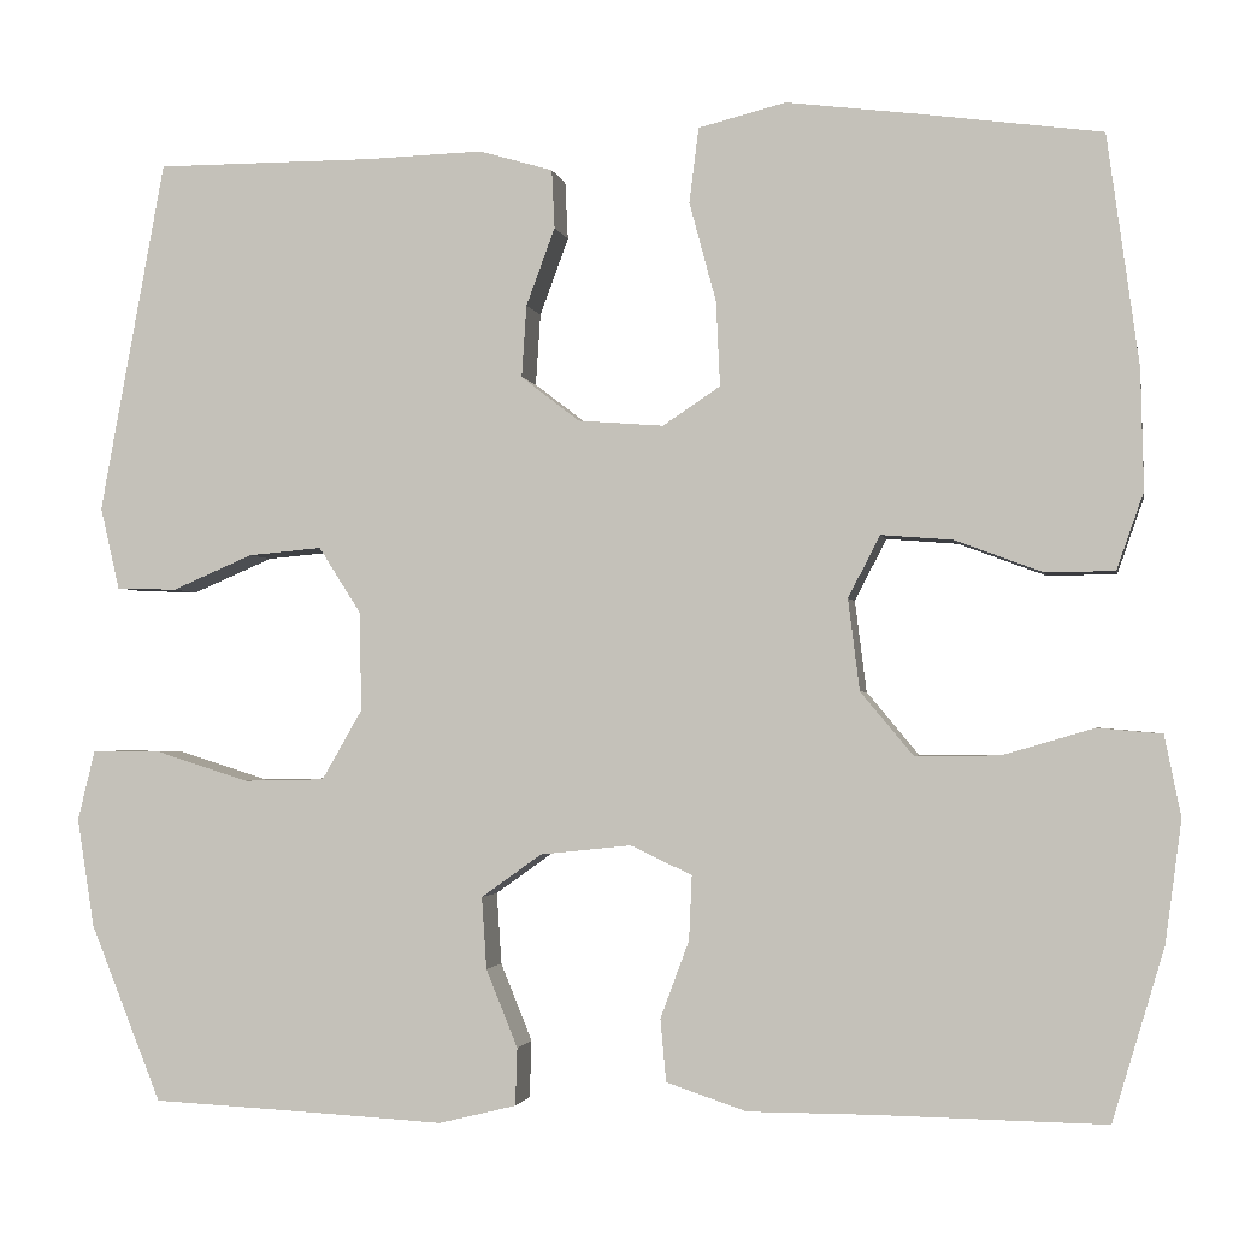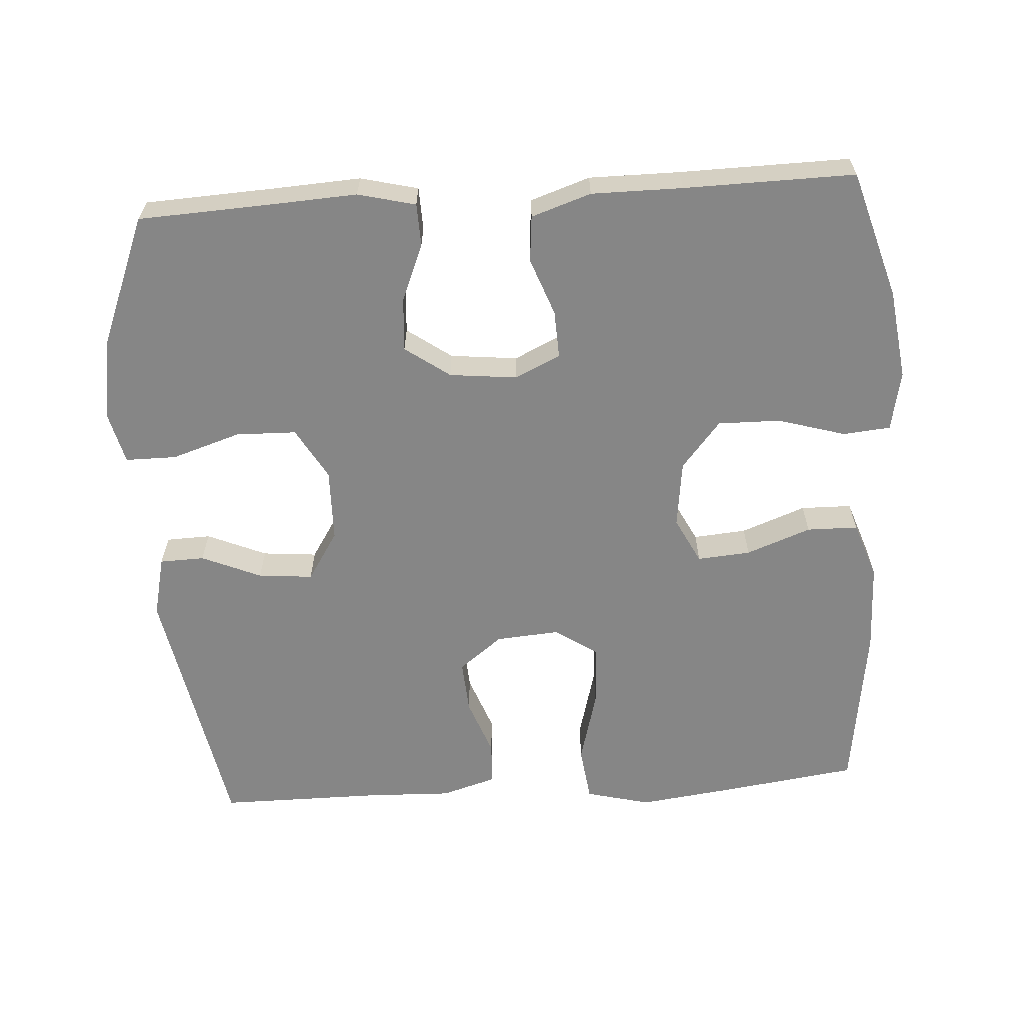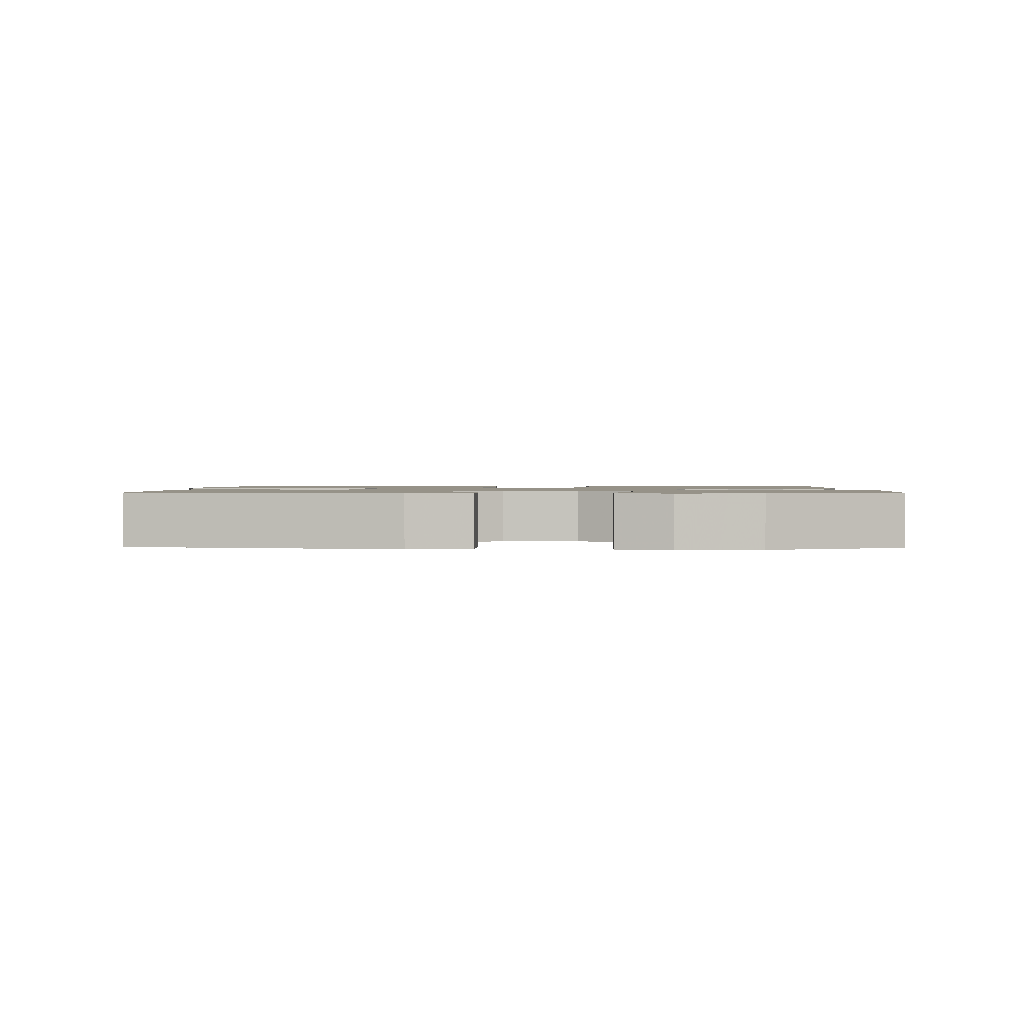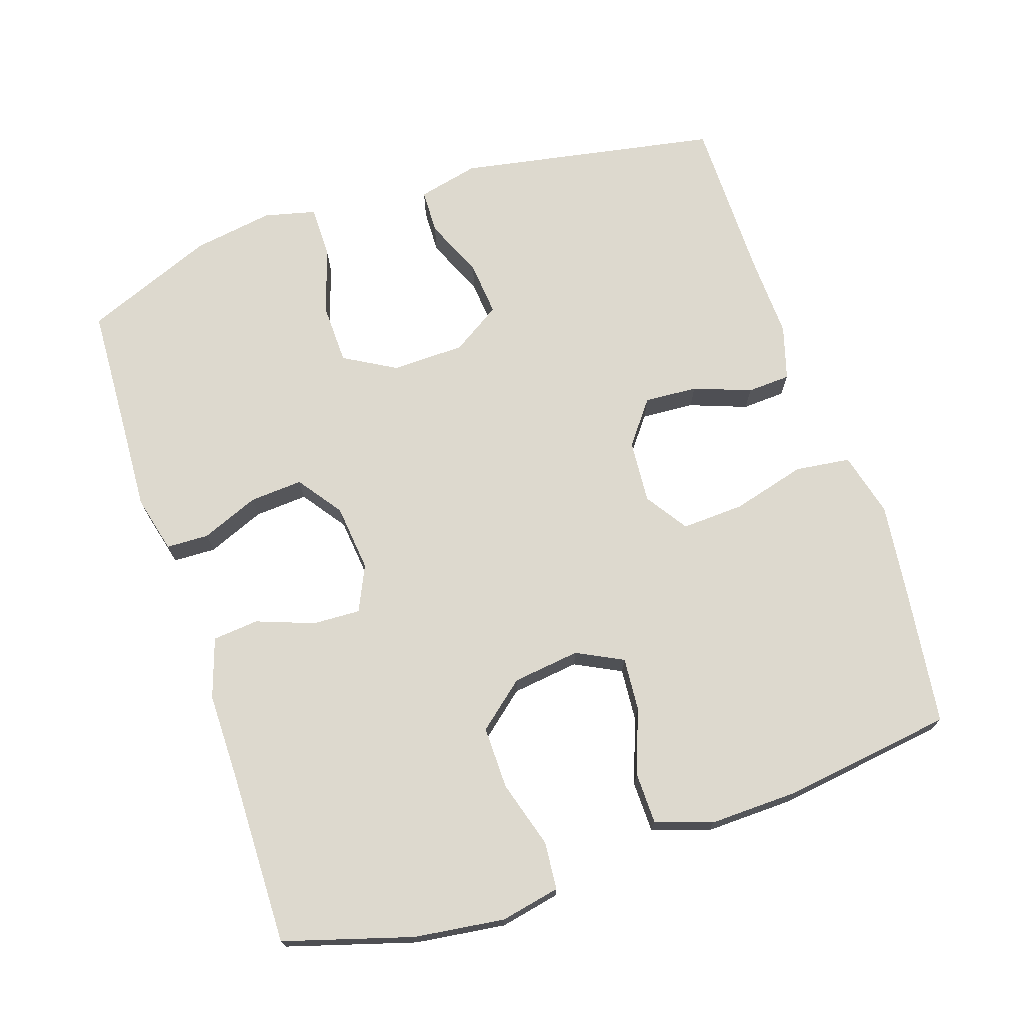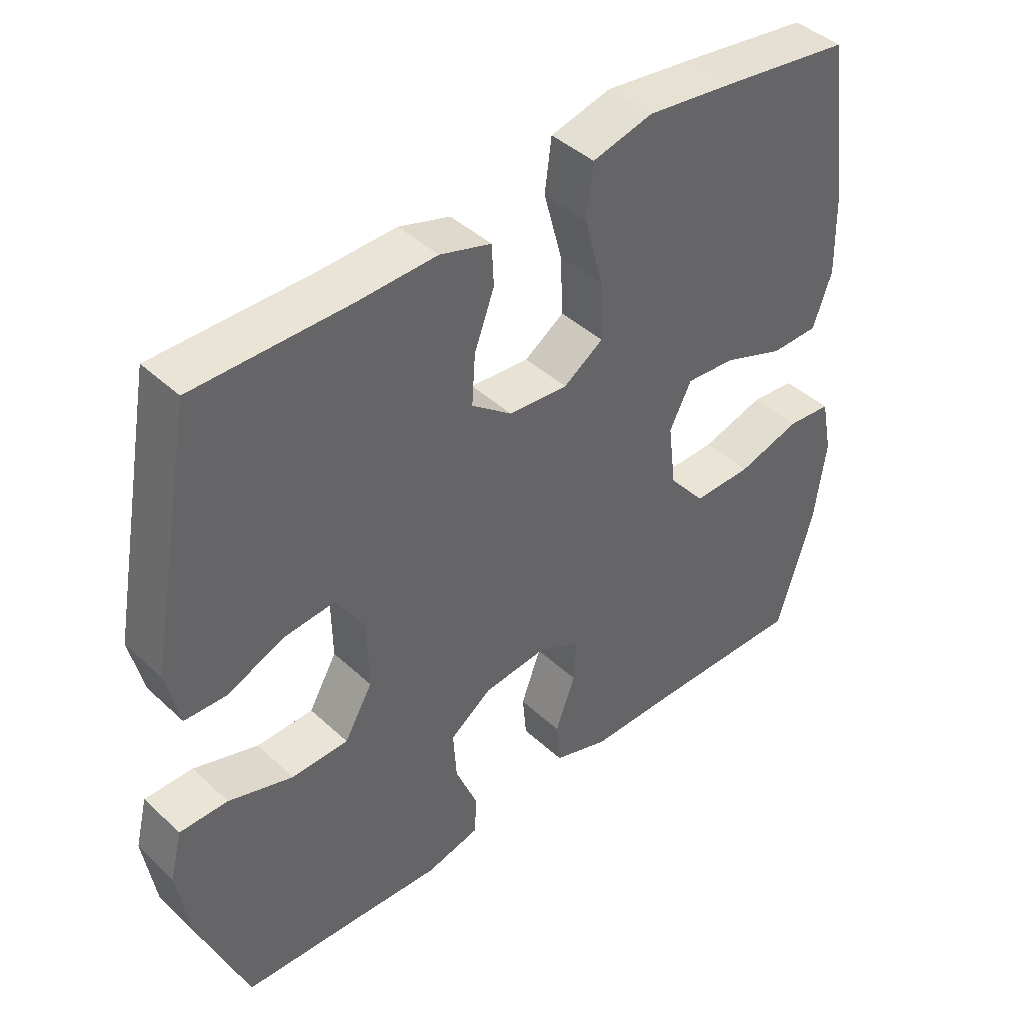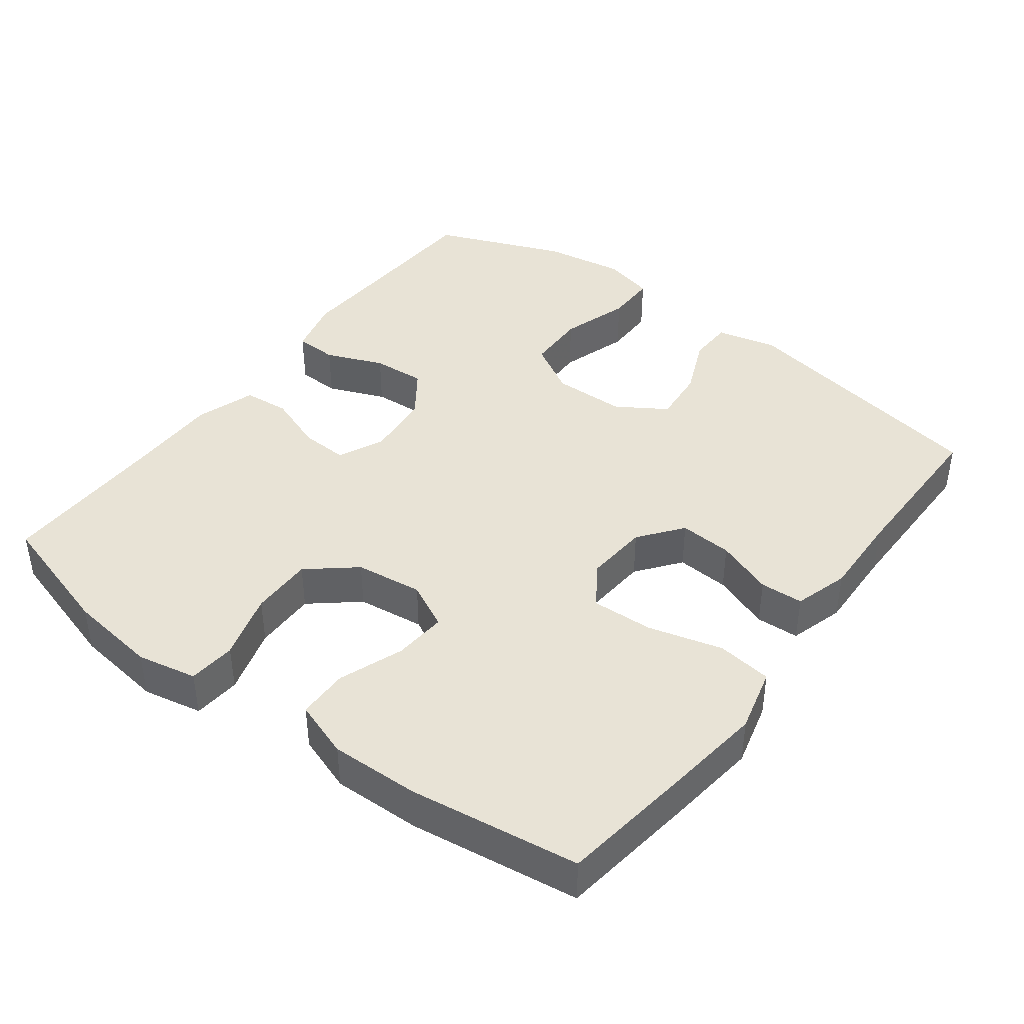
<metadata>
{"format":"obj","ext":"obj","renderer":"f3d","projection":"perspective","resolution":1024,"background":"white","views":[{"elev":-2.0,"azim":-169.4,"up":"+Z"},{"elev":-62.2,"azim":-176.3,"up":"+Y"},{"elev":1.2,"azim":91.6,"up":"+Y"},{"elev":71.7,"azim":-108.5,"up":"+Y"},{"elev":42.5,"azim":137.7,"up":"+Z"},{"elev":41.7,"azim":-53.1,"up":"+Y"}]}
</metadata>
<code>
v 0.5 0.07 0.5
v 0.568 0.07 0.132
v 0.548 0.07 0.046
v 0.485 0.07 0.044
v 0.401 0.07 0.08
v 0.324 0.07 0.087
v 0.28 0.07 0.018
v 0.278 0.07 -0.085
v 0.32 0.07 -0.158
v 0.405 0.07 -0.16
v 0.502 0.07 -0.129
v 0.574 0.07 -0.129
v 0.592 0.07 -0.202
v 0.574 0.07 -0.316
v 0.5 0.07 -0.5
v 0.317 0.07 -0.509
v 0.192 0.07 -0.516
v 0.111 0.07 -0.496
v 0.109 0.07 -0.436
v 0.142 0.07 -0.355
v 0.147 0.07 -0.28
v 0.084 0.07 -0.235
v -0.011 0.07 -0.225
v -0.075 0.07 -0.255
v -0.072 0.07 -0.322
v -0.042 0.07 -0.403
v -0.048 0.07 -0.468
v -0.132 0.07 -0.496
v -0.26 0.07 -0.496
v -0.5 0.07 -0.5
v -0.554 0.07 -0.32
v -0.571 0.07 -0.193
v -0.554 0.07 -0.109
v -0.487 0.07 -0.103
v -0.392 0.07 -0.131
v -0.304 0.07 -0.132
v -0.249 0.07 -0.066
v -0.237 0.07 0.029
v -0.27 0.07 0.094
v -0.345 0.07 0.088
v -0.436 0.07 0.054
v -0.508 0.07 0.055
v -0.536 0.07 0.135
v -0.533 0.07 0.26
v -0.5 0.07 0.5
v -0.309 0.07 0.526
v -0.174 0.07 0.543
v -0.083 0.07 0.52
v -0.073 0.07 0.442
v -0.101 0.07 0.338
v -0.105 0.07 0.25
v -0.045 0.07 0.21
v 0.044 0.07 0.217
v 0.105 0.07 0.264
v 0.1 0.07 0.339
v 0.07 0.07 0.42
v 0.073 0.07 0.481
v 0.15 0.07 0.504
v 0.269 0.07 0.5
v 0.5 0 0.5
v 0.568 0 0.132
v 0.548 0 0.046
v 0.485 0 0.044
v 0.401 0 0.08
v 0.324 0 0.087
v 0.28 0 0.018
v 0.278 0 -0.085
v 0.32 0 -0.158
v 0.405 0 -0.16
v 0.502 0 -0.129
v 0.574 0 -0.129
v 0.592 0 -0.202
v 0.574 0 -0.316
v 0.5 0 -0.5
v 0.317 0 -0.509
v 0.192 0 -0.516
v 0.111 0 -0.496
v 0.109 0 -0.436
v 0.142 0 -0.355
v 0.147 0 -0.28
v 0.084 0 -0.235
v -0.011 0 -0.225
v -0.075 0 -0.255
v -0.072 0 -0.322
v -0.042 0 -0.403
v -0.048 0 -0.468
v -0.132 0 -0.496
v -0.26 0 -0.496
v -0.5 0 -0.5
v -0.554 0 -0.32
v -0.571 0 -0.193
v -0.554 0 -0.109
v -0.487 0 -0.103
v -0.392 0 -0.131
v -0.304 0 -0.132
v -0.249 0 -0.066
v -0.237 0 0.029
v -0.27 0 0.094
v -0.345 0 0.088
v -0.436 0 0.054
v -0.508 0 0.055
v -0.536 0 0.135
v -0.533 0 0.26
v -0.5 0 0.5
v -0.309 0 0.526
v -0.174 0 0.543
v -0.083 0 0.52
v -0.073 0 0.442
v -0.101 0 0.338
v -0.105 0 0.25
v -0.045 0 0.21
v 0.044 0 0.217
v 0.105 0 0.264
v 0.1 0 0.339
v 0.07 0 0.42
v 0.073 0 0.481
v 0.15 0 0.504
v 0.269 0 0.5
f 57 58 59
f 56 57 59
f 55 56 59
f 3 4 5
f 2 3 5
f 1 2 5
f 59 1 5
f 55 59 5
f 54 55 5
f 53 54 5 6
f 52 53 6 7
f 48 49 50
f 47 48 50
f 46 47 50
f 45 46 50
f 44 45 50
f 43 44 50
f 42 43 50
f 41 42 50
f 40 41 50
f 39 40 50 51
f 38 39 51 52
f 33 34 35
f 32 33 35
f 31 32 35
f 30 31 35
f 29 30 35
f 29 35 36
f 28 29 36
f 27 28 36
f 26 27 36
f 25 26 36
f 24 25 36 37
f 18 19 20
f 17 18 20
f 16 17 20
f 16 20 21
f 15 16 21
f 14 15 21
f 13 14 21
f 12 13 21
f 11 12 21
f 10 11 21
f 9 10 21 22
f 52 7 8
f 38 52 8
f 37 38 8
f 24 37 8
f 23 24 8
f 8 9 22 23
f 118 117 116
f 118 116 115
f 118 115 114
f 64 63 62
f 64 62 61
f 64 61 60
f 64 60 118
f 64 118 114
f 64 114 113
f 65 64 113 112
f 66 65 112 111
f 109 108 107
f 109 107 106
f 109 106 105
f 109 105 104
f 109 104 103
f 109 103 102
f 109 102 101
f 109 101 100
f 109 100 99
f 110 109 99 98
f 111 110 98 97
f 94 93 92
f 94 92 91
f 94 91 90
f 94 90 89
f 94 89 88
f 95 94 88
f 95 88 87
f 95 87 86
f 95 86 85
f 95 85 84
f 96 95 84 83
f 79 78 77
f 79 77 76
f 79 76 75
f 80 79 75
f 80 75 74
f 80 74 73
f 80 73 72
f 80 72 71
f 80 71 70
f 80 70 69
f 81 80 69 68
f 67 66 111
f 67 111 97
f 67 97 96
f 67 96 83
f 67 83 82
f 82 81 68 67
f 1 60 61 2
f 2 61 62 3
f 3 62 63 4
f 4 63 64 5
f 5 64 65 6
f 6 65 66 7
f 7 66 67 8
f 8 67 68 9
f 9 68 69 10
f 10 69 70 11
f 11 70 71 12
f 12 71 72 13
f 13 72 73 14
f 14 73 74 15
f 15 74 75 16
f 16 75 76 17
f 17 76 77 18
f 18 77 78 19
f 19 78 79 20
f 20 79 80 21
f 21 80 81 22
f 22 81 82 23
f 23 82 83 24
f 24 83 84 25
f 25 84 85 26
f 26 85 86 27
f 27 86 87 28
f 28 87 88 29
f 29 88 89 30
f 30 89 90 31
f 31 90 91 32
f 32 91 92 33
f 33 92 93 34
f 34 93 94 35
f 35 94 95 36
f 36 95 96 37
f 37 96 97 38
f 38 97 98 39
f 39 98 99 40
f 40 99 100 41
f 41 100 101 42
f 42 101 102 43
f 43 102 103 44
f 44 103 104 45
f 45 104 105 46
f 46 105 106 47
f 47 106 107 48
f 48 107 108 49
f 49 108 109 50
f 50 109 110 51
f 51 110 111 52
f 52 111 112 53
f 53 112 113 54
f 54 113 114 55
f 55 114 115 56
f 56 115 116 57
f 57 116 117 58
f 58 117 118 59
f 59 118 60 1

</code>
